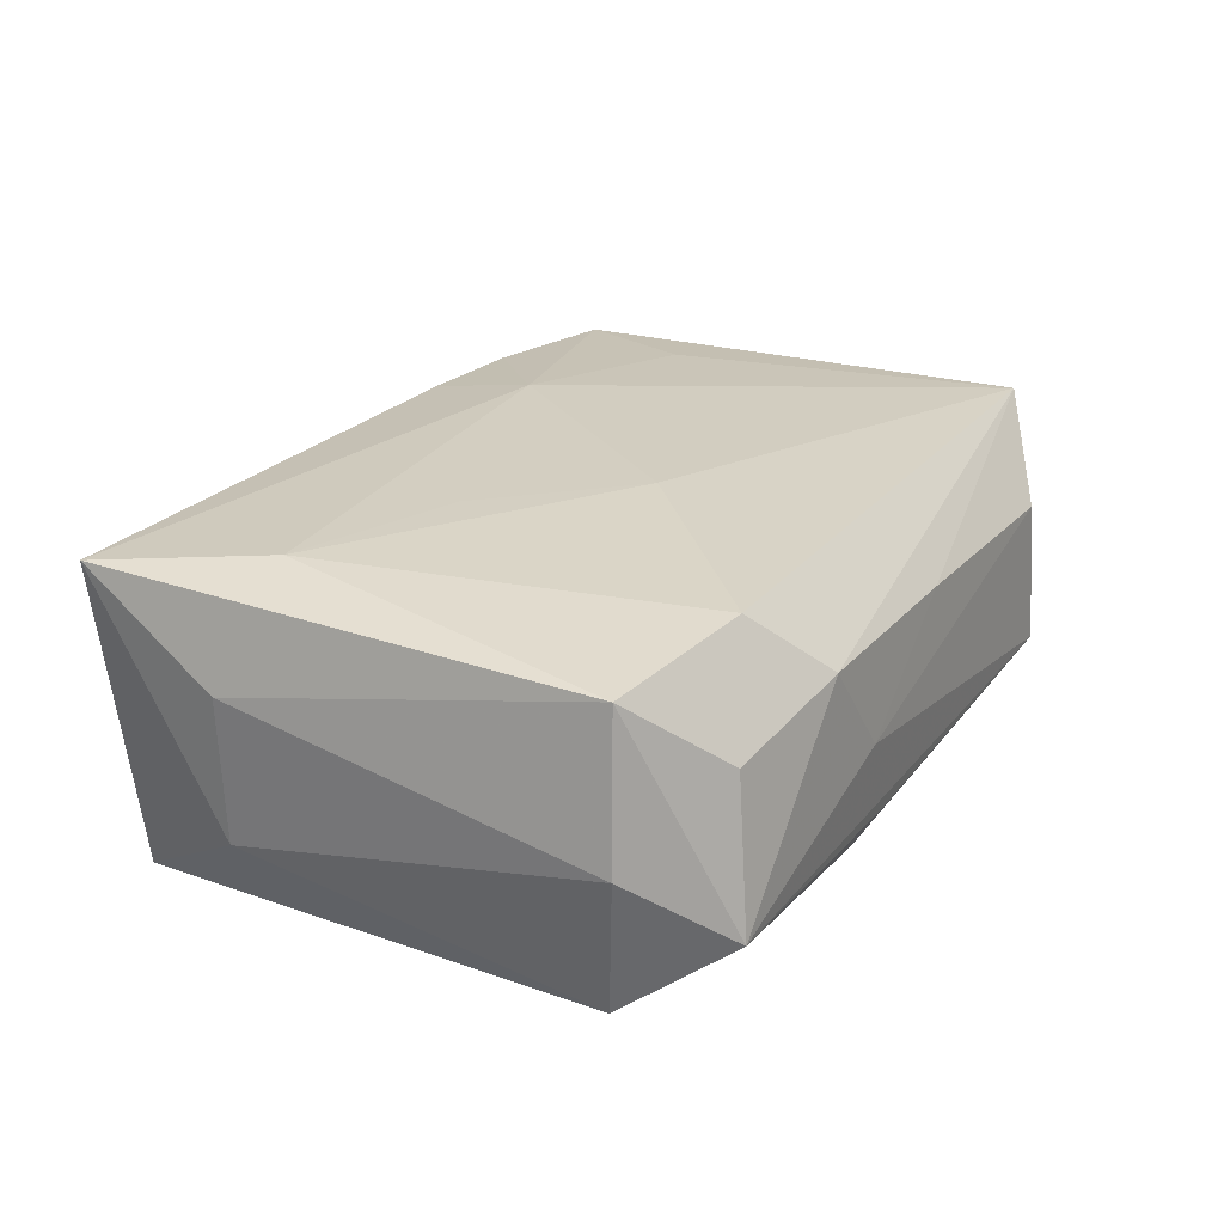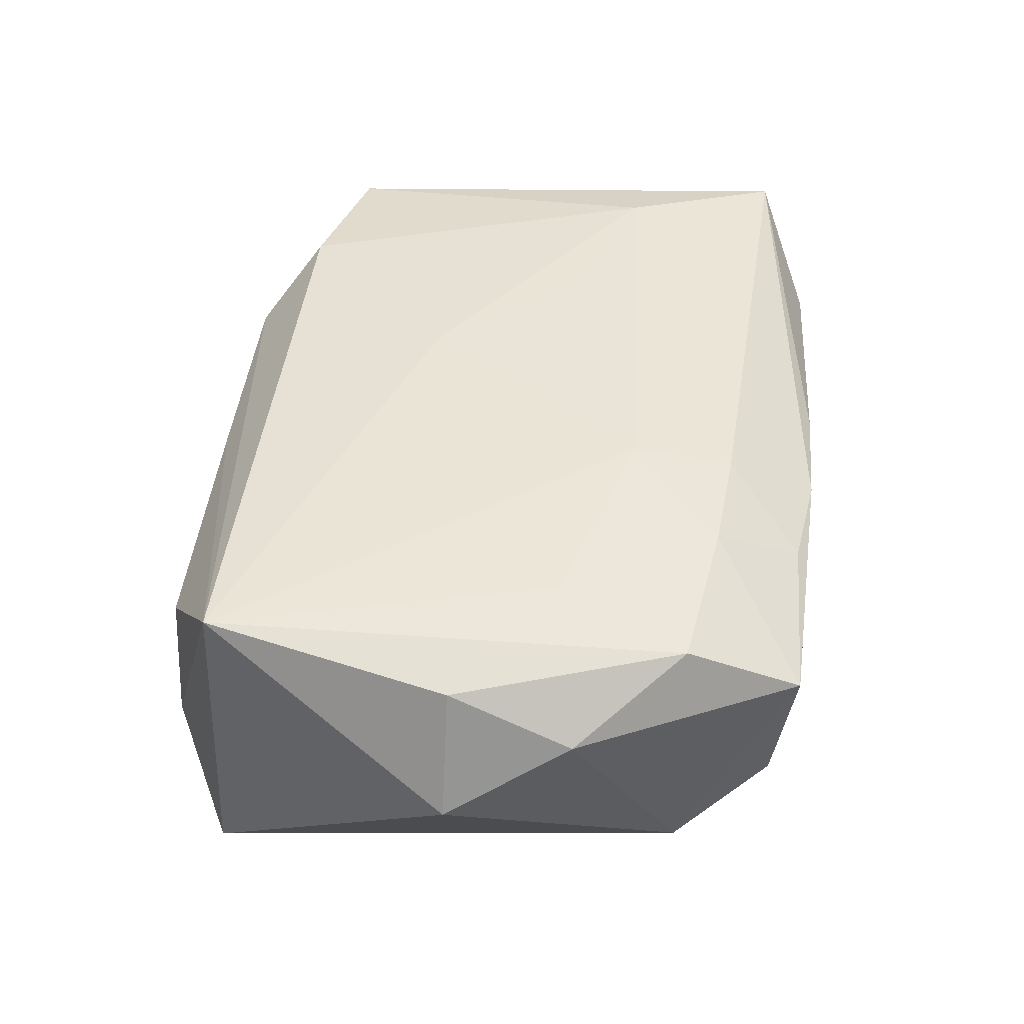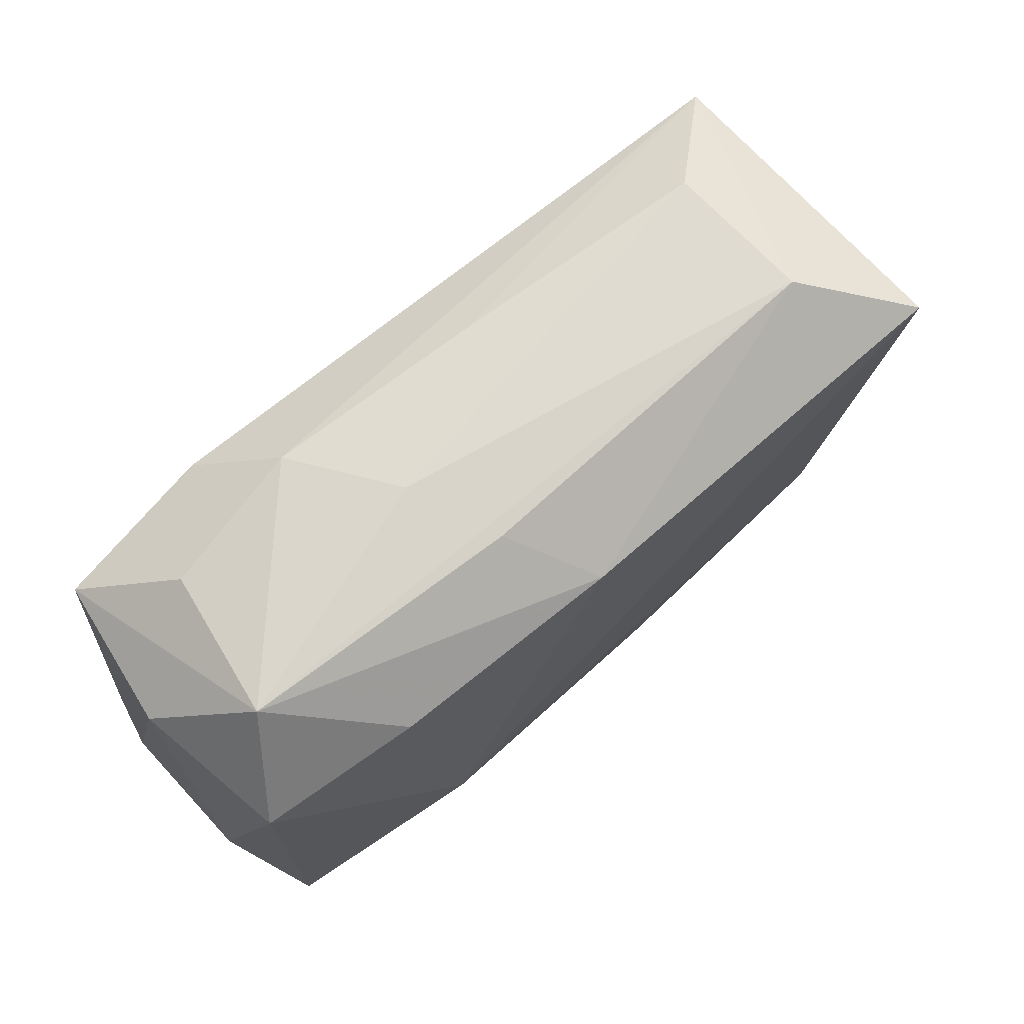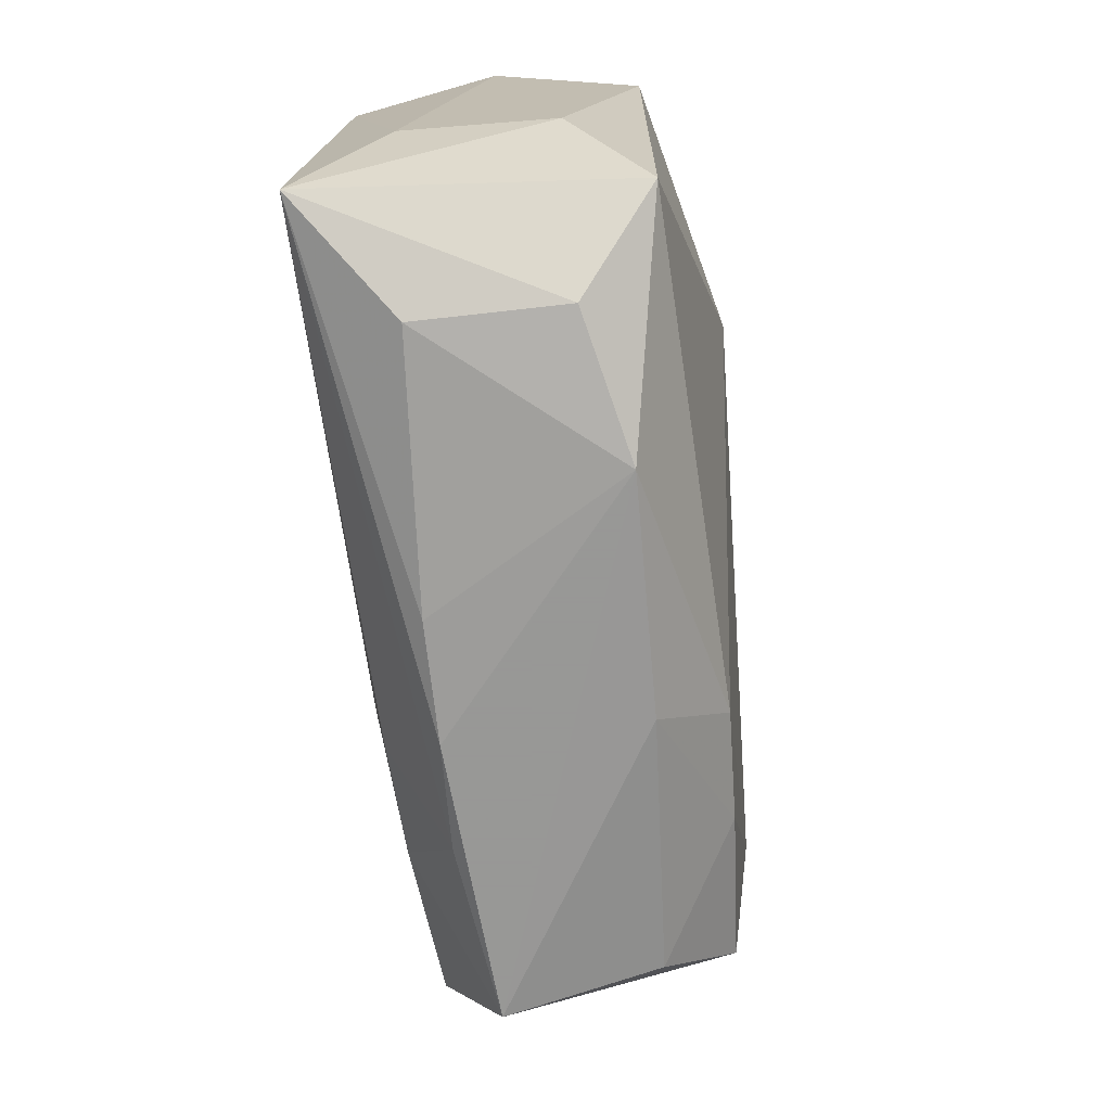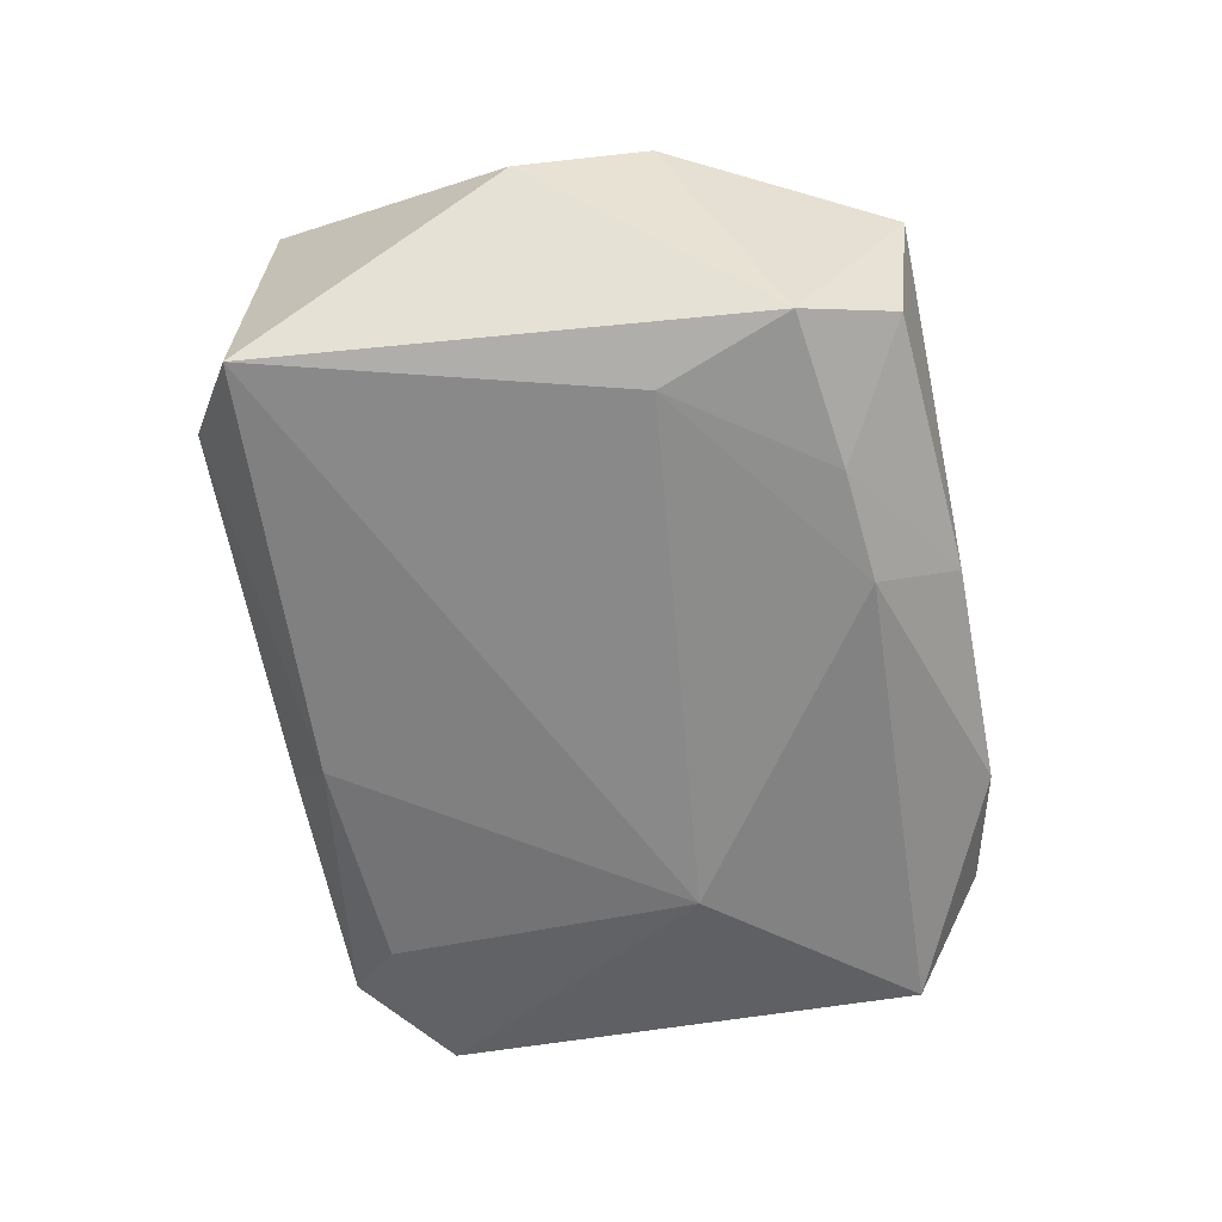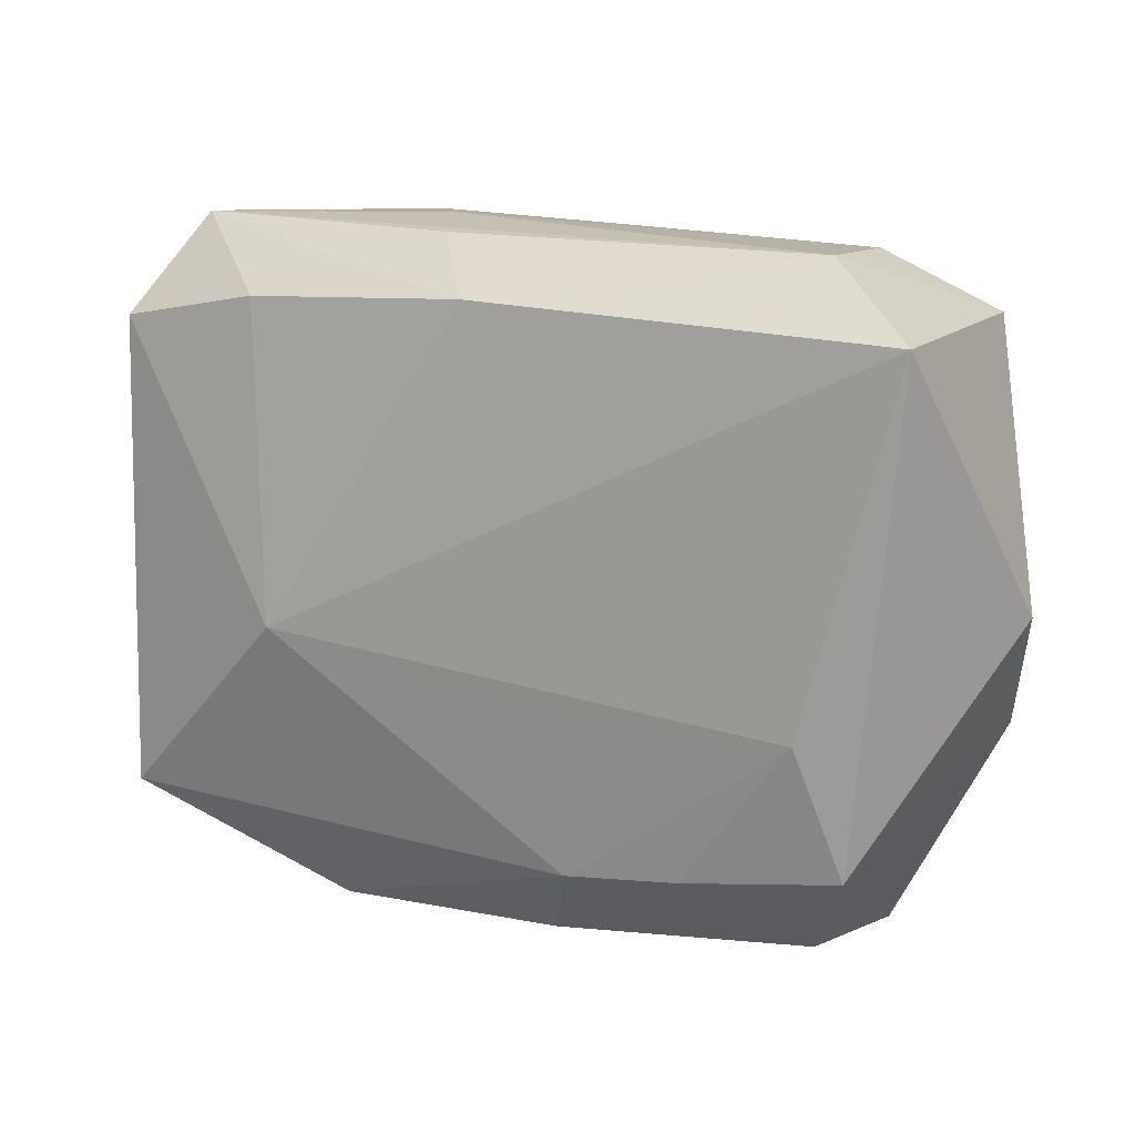
<metadata>
{"format":"obj","ext":"obj","renderer":"f3d","projection":"perspective","resolution":1024,"background":"white","views":[{"elev":26.1,"azim":120.6,"up":"+Z"},{"elev":42.1,"azim":-81.7,"up":"+Z"},{"elev":74.1,"azim":139.7,"up":"+Y"},{"elev":-68.4,"azim":96.9,"up":"+Y"},{"elev":-60.0,"azim":-79.1,"up":"+Z"},{"elev":13.8,"azim":-153.8,"up":"+Y"}]}
</metadata>
<code>
v -0.004163 -0.02533 0.007212
v -0.02991 0.01853 0.01121
v -0.03328 -0.009258 0.005604
v 0.01223 0.02431 0.007337
v -0.01218 -0.02452 0.007531
v 0.02871 0.01787 0.01115
v 0.02274 0.02305 0.005375
v -0.004034 -0.02525 -0.006779
v 0.03182 -0.008657 -0.00503
v 0.0235 -0.02349 0.005787
v -0.02321 -0.02381 -0.005388
v 0.007151 0.02483 2.28e-06
v 0.02848 0.01751 -0.0106
v -0.02715 -0.01684 0.0104
v -0.007858 -0.01091 0.01296
v 0.01328 -0.002888 0.01325
v 0.03229 -0.008747 0.00586
v 0.02453 0.02472 -0.005514
v 0.004289 0.02418 -0.006697
v -0.02377 -0.007337 -0.01214
v -0.02345 0.02383 -0.005681
v -0.01539 -0.01843 -0.01128
v 0.01702 0.01968 -0.01206
v -0.02289 0.02324 0.005108
v 0.00444 -0.0249 0.007159
v -0.0326 3.41e-06 0.009137
v -0.00701 -0.01918 -0.01168
v 0.02584 -0.007598 0.01327
v -0.02692 -0.0169 -0.01041
v 0.03159 -0.01928 0.01244
v -0.02275 -0.006844 0.01145
v 0.0002118 0.02046 -0.0127
v 0.01303 -0.02533 -0.007316
v 0.03034 0.01877 0.000205
v -0.02485 -0.02533 0.005839
v 0.0234 -0.02336 -0.004971
v 0.004029 0.006746 0.01327
v -0.03087 0.0191 -0.01212
v 0.01695 0.01994 0.01234
v 0.02922 -0.01784 -0.01065
v 0.01501 -0.003386 -0.01435
v -0.01546 -0.01819 0.01135
v -0.003996 0.02382 0.006496
v -0.007012 -0.01861 0.01169
v -0.03599 -5.569e-05 -0.0001767
f 35 33 1
f 41 13 40
f 40 27 41
f 33 27 40
f 11 35 29
f 26 2 45
f 25 30 1
f 25 10 30
f 1 33 25
f 33 10 25
f 13 18 34
f 34 18 6
f 4 18 12
f 41 27 20
f 23 13 41
f 23 18 13
f 18 23 32
f 32 23 41
f 30 10 36
f 36 40 30
f 36 10 33
f 33 40 36
f 33 35 8
f 35 11 8
f 8 27 33
f 22 11 29
f 29 20 22
f 22 20 27
f 27 8 22
f 22 8 11
f 3 26 45
f 45 29 3
f 29 35 3
f 1 30 5
f 5 35 1
f 17 6 30
f 17 34 6
f 43 4 12
f 2 4 43
f 39 4 2
f 2 37 39
f 6 18 7
f 18 4 7
f 7 39 6
f 4 39 7
f 15 37 2
f 38 29 45
f 38 20 29
f 45 2 38
f 41 20 38
f 38 32 41
f 14 3 35
f 26 3 14
f 2 26 14
f 13 34 9
f 34 17 9
f 9 40 13
f 30 40 9
f 9 17 30
f 28 39 37
f 28 15 30
f 30 6 28
f 6 39 28
f 21 38 2
f 12 18 21
f 32 38 21
f 35 5 42
f 42 14 35
f 15 14 42
f 31 15 2
f 2 14 31
f 31 14 15
f 37 15 16
f 16 28 37
f 15 28 16
f 2 43 24
f 24 21 2
f 24 43 12
f 12 21 24
f 18 32 19
f 19 21 18
f 32 21 19
f 44 5 30
f 44 42 5
f 30 15 44
f 15 42 44

</code>
